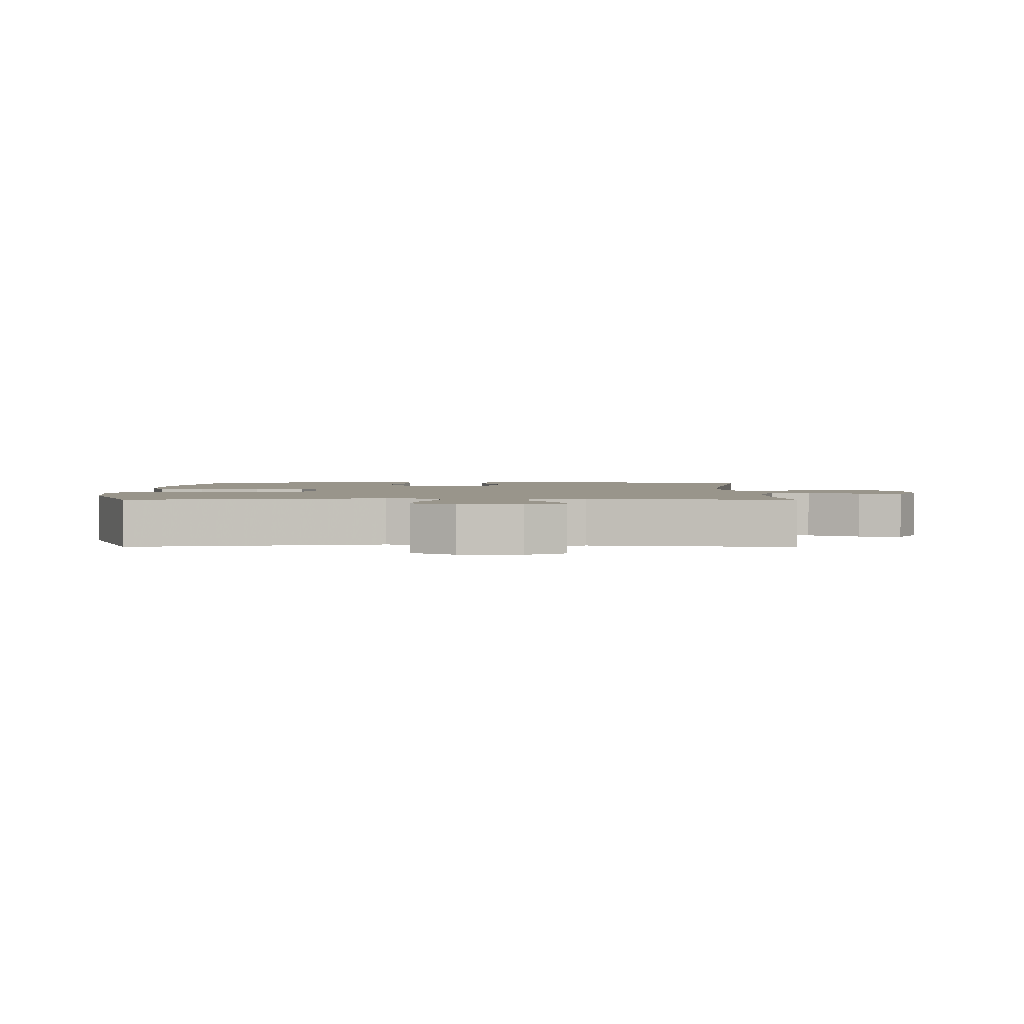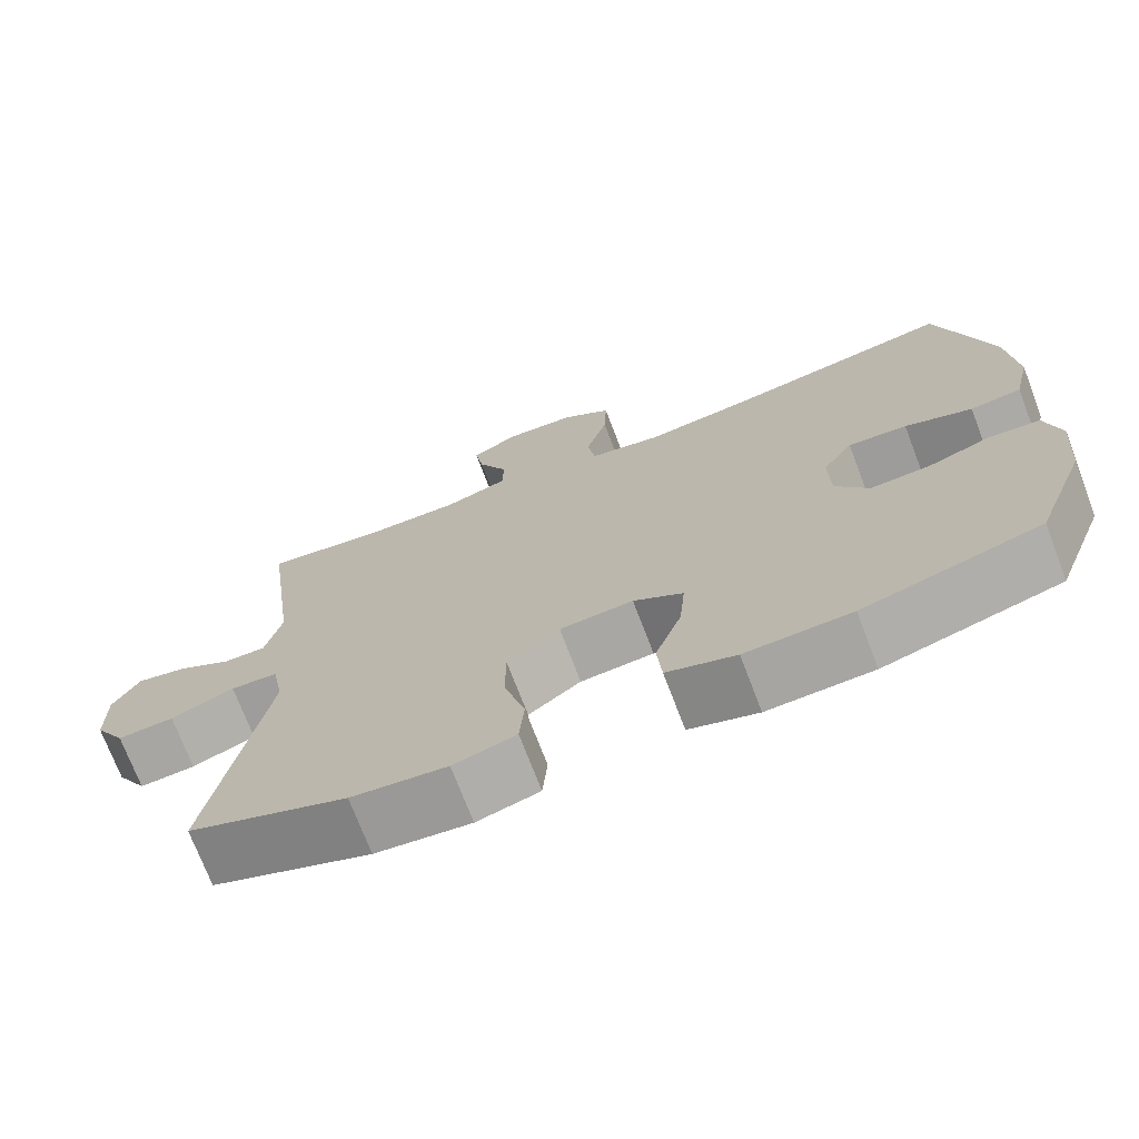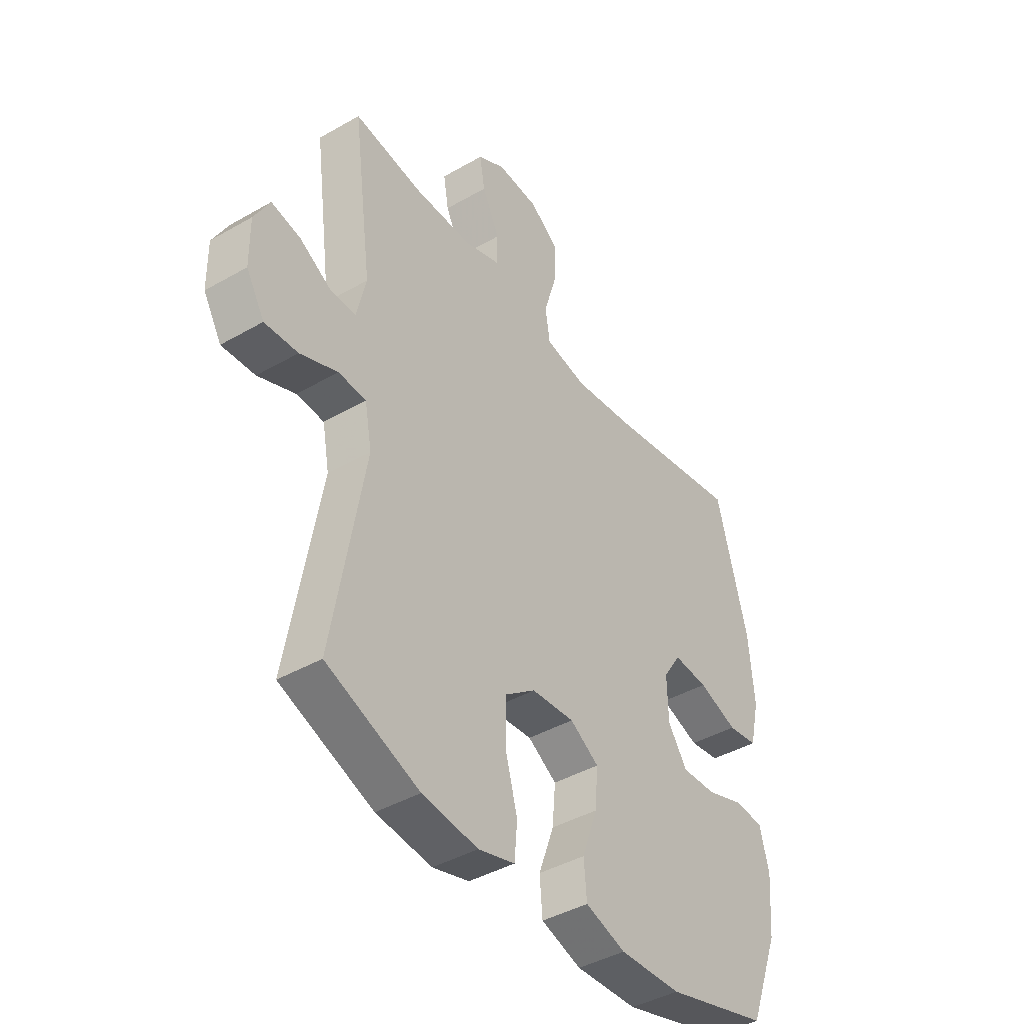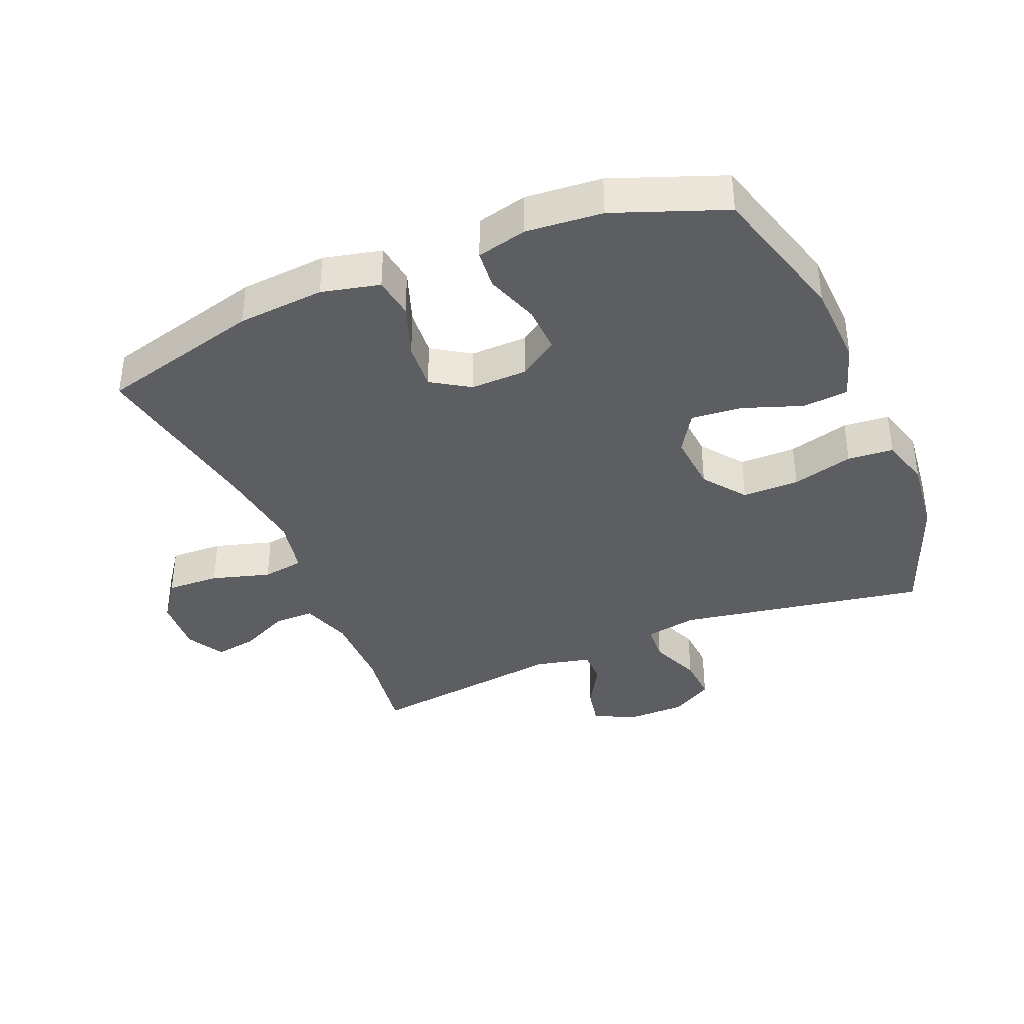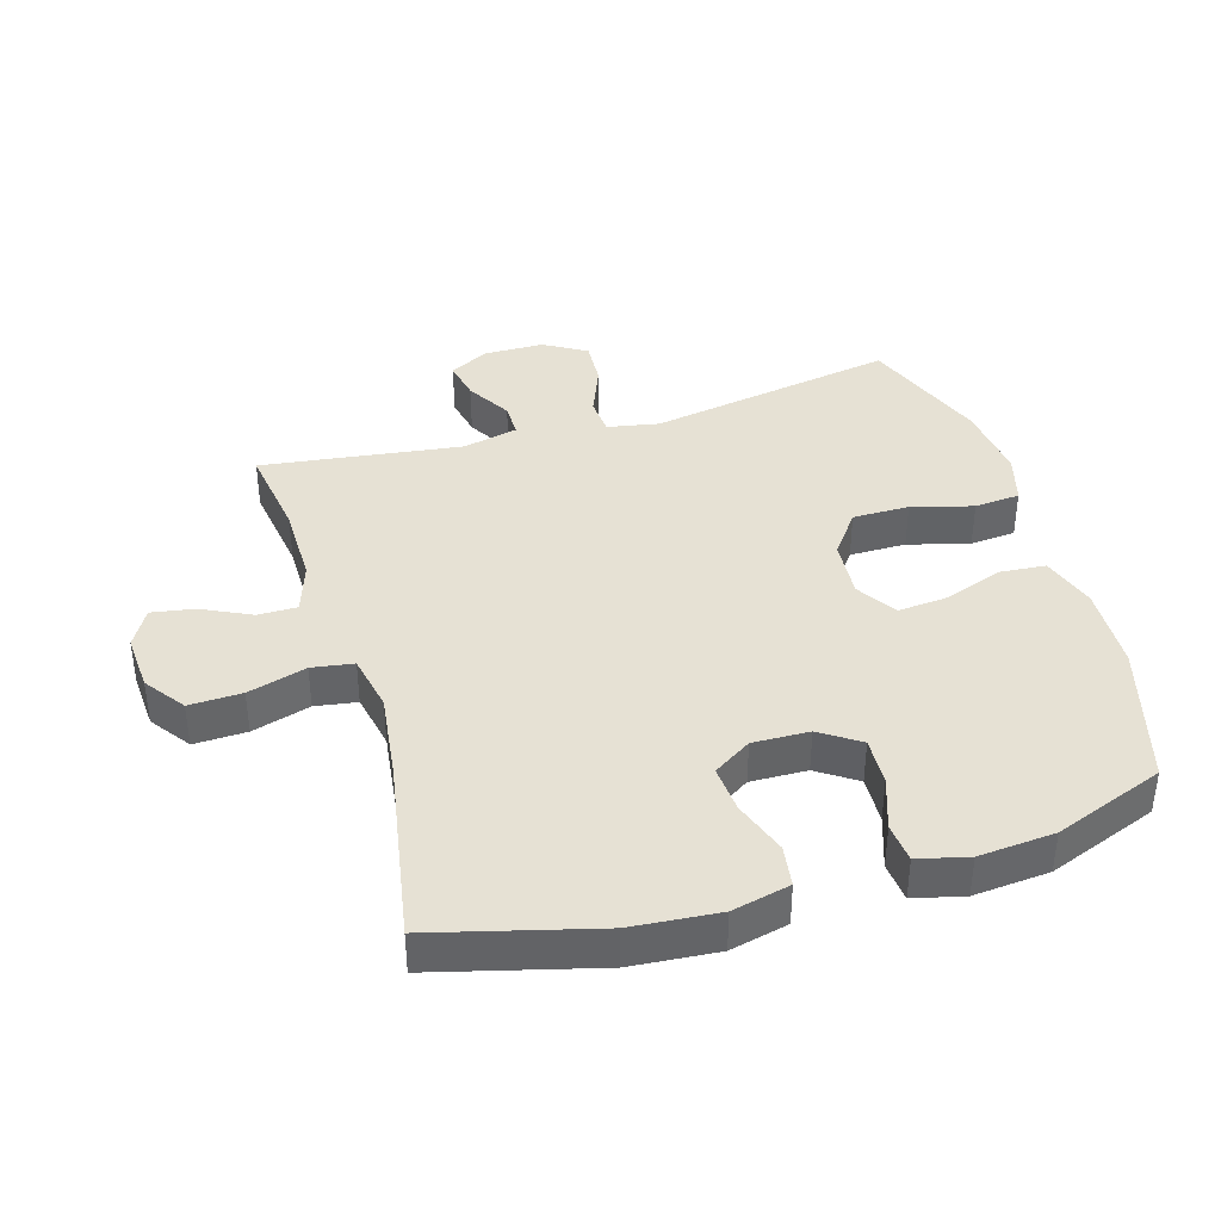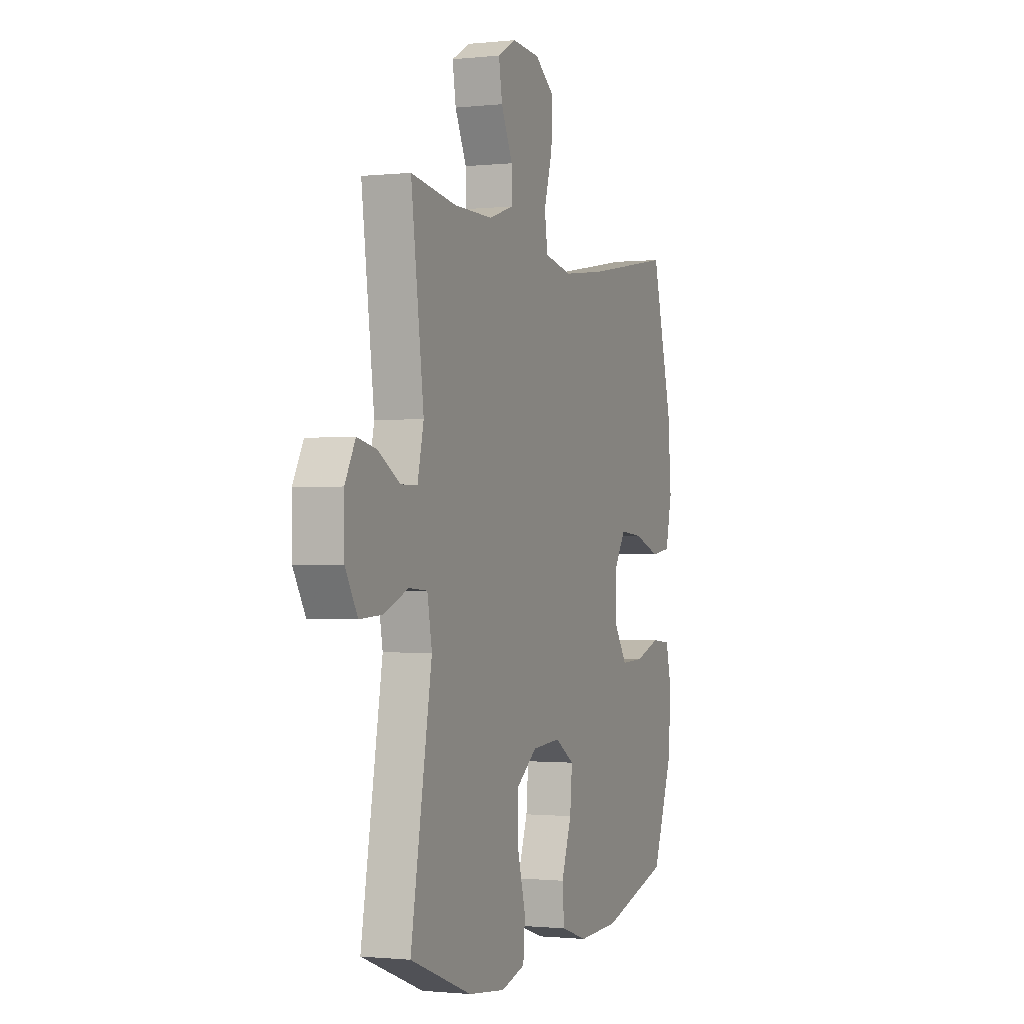
<metadata>
{"format":"obj","ext":"obj","renderer":"f3d","projection":"perspective","resolution":1024,"background":"white","views":[{"elev":2.2,"azim":-89.7,"up":"+Y"},{"elev":-72.6,"azim":20.9,"up":"+Z"},{"elev":-42.0,"azim":-55.3,"up":"+Z"},{"elev":-37.7,"azim":112.8,"up":"+Y"},{"elev":39.3,"azim":73.5,"up":"+Y"},{"elev":-1.0,"azim":-68.5,"up":"+Z"}]}
</metadata>
<code>
v -0.5 0.07 0.5
v -0.354 0.07 0.478
v -0.229 0.07 0.477
v -0.15 0.07 0.503
v -0.15 0.07 0.564
v -0.187 0.07 0.641
v -0.198 0.07 0.707
v -0.139 0.07 0.74
v -0.05 0.07 0.734
v 0.012 0.07 0.689
v 0.009 0.07 0.607
v -0.018 0.07 0.516
v -0.008 0.07 0.451
v 0.081 0.07 0.433
v 0.215 0.07 0.45
v 0.5 0.07 0.5
v 0.566 0.07 0.248
v 0.577 0.07 0.113
v 0.556 0.07 0.023
v 0.492 0.07 0.014
v 0.408 0.07 0.044
v 0.334 0.07 0.05
v 0.296 0.07 -0.009
v 0.298 0.07 -0.097
v 0.339 0.07 -0.158
v 0.413 0.07 -0.155
v 0.495 0.07 -0.127
v 0.556 0.07 -0.133
v 0.575 0.07 -0.211
v 0.565 0.07 -0.329
v 0.5 0.07 -0.5
v 0.279 0.07 -0.562
v 0.147 0.07 -0.567
v 0.061 0.07 -0.539
v 0.055 0.07 -0.468
v 0.088 0.07 -0.376
v 0.095 0.07 -0.297
v 0.033 0.07 -0.258
v -0.059 0.07 -0.265
v -0.125 0.07 -0.314
v -0.125 0.07 -0.402
v -0.099 0.07 -0.497
v -0.105 0.07 -0.568
v -0.183 0.07 -0.59
v -0.302 0.07 -0.576
v -0.5 0.07 -0.5
v -0.432 0.07 -0.114
v -0.447 0.07 -0.033
v -0.506 0.07 -0.029
v -0.586 0.07 -0.061
v -0.657 0.07 -0.065
v -0.696 0.07 0.001
v -0.697 0.07 0.095
v -0.664 0.07 0.156
v -0.602 0.07 0.143
v -0.532 0.07 0.102
v -0.479 0.07 0.102
v -0.459 0.07 0.188
v -0.5 0 0.5
v -0.354 0 0.478
v -0.229 0 0.477
v -0.15 0 0.503
v -0.15 0 0.564
v -0.187 0 0.641
v -0.198 0 0.707
v -0.139 0 0.74
v -0.05 0 0.734
v 0.012 0 0.689
v 0.009 0 0.607
v -0.018 0 0.516
v -0.008 0 0.451
v 0.081 0 0.433
v 0.215 0 0.45
v 0.5 0 0.5
v 0.566 0 0.248
v 0.577 0 0.113
v 0.556 0 0.023
v 0.492 0 0.014
v 0.408 0 0.044
v 0.334 0 0.05
v 0.296 0 -0.009
v 0.298 0 -0.097
v 0.339 0 -0.158
v 0.413 0 -0.155
v 0.495 0 -0.127
v 0.556 0 -0.133
v 0.575 0 -0.211
v 0.565 0 -0.329
v 0.5 0 -0.5
v 0.279 0 -0.562
v 0.147 0 -0.567
v 0.061 0 -0.539
v 0.055 0 -0.468
v 0.088 0 -0.376
v 0.095 0 -0.297
v 0.033 0 -0.258
v -0.059 0 -0.265
v -0.125 0 -0.314
v -0.125 0 -0.402
v -0.099 0 -0.497
v -0.105 0 -0.568
v -0.183 0 -0.59
v -0.302 0 -0.576
v -0.5 0 -0.5
v -0.432 0 -0.114
v -0.447 0 -0.033
v -0.506 0 -0.029
v -0.586 0 -0.061
v -0.657 0 -0.065
v -0.696 0 0.001
v -0.697 0 0.095
v -0.664 0 0.156
v -0.602 0 0.143
v -0.532 0 0.102
v -0.479 0 0.102
v -0.459 0 0.188
f 54 55 56
f 53 54 56
f 52 53 56
f 51 52 56
f 50 51 56
f 49 50 56
f 48 49 56 57
f 45 46 47
f 44 45 47
f 43 44 47
f 42 43 47
f 41 42 47
f 40 41 47 48
f 48 57 58
f 40 48 58
f 39 40 58
f 34 35 36
f 33 34 36
f 32 33 36
f 31 32 36
f 30 31 36
f 29 30 36
f 28 29 36
f 27 28 36
f 26 27 36
f 25 26 36 37
f 24 25 37 38
f 19 20 21
f 18 19 21
f 17 18 21
f 16 17 21
f 15 16 21
f 14 15 21 22
f 13 14 22 23
f 10 11 12
f 9 10 12
f 8 9 12
f 7 8 12
f 6 7 12
f 5 6 12
f 4 5 12 13
f 38 39 58
f 24 38 58
f 23 24 58
f 13 23 58
f 4 13 58
f 3 4 58
f 58 1 2
f 2 3 58
f 114 113 112
f 114 112 111
f 114 111 110
f 114 110 109
f 114 109 108
f 114 108 107
f 115 114 107 106
f 105 104 103
f 105 103 102
f 105 102 101
f 105 101 100
f 105 100 99
f 106 105 99 98
f 116 115 106
f 116 106 98
f 116 98 97
f 94 93 92
f 94 92 91
f 94 91 90
f 94 90 89
f 94 89 88
f 94 88 87
f 94 87 86
f 94 86 85
f 94 85 84
f 95 94 84 83
f 96 95 83 82
f 79 78 77
f 79 77 76
f 79 76 75
f 79 75 74
f 79 74 73
f 80 79 73 72
f 81 80 72 71
f 70 69 68
f 70 68 67
f 70 67 66
f 70 66 65
f 70 65 64
f 70 64 63
f 71 70 63 62
f 116 97 96
f 116 96 82
f 116 82 81
f 116 81 71
f 116 71 62
f 116 62 61
f 60 59 116
f 116 61 60
f 1 59 60 2
f 2 60 61 3
f 3 61 62 4
f 4 62 63 5
f 5 63 64 6
f 6 64 65 7
f 7 65 66 8
f 8 66 67 9
f 9 67 68 10
f 10 68 69 11
f 11 69 70 12
f 12 70 71 13
f 13 71 72 14
f 14 72 73 15
f 15 73 74 16
f 16 74 75 17
f 17 75 76 18
f 18 76 77 19
f 19 77 78 20
f 20 78 79 21
f 21 79 80 22
f 22 80 81 23
f 23 81 82 24
f 24 82 83 25
f 25 83 84 26
f 26 84 85 27
f 27 85 86 28
f 28 86 87 29
f 29 87 88 30
f 30 88 89 31
f 31 89 90 32
f 32 90 91 33
f 33 91 92 34
f 34 92 93 35
f 35 93 94 36
f 36 94 95 37
f 37 95 96 38
f 38 96 97 39
f 39 97 98 40
f 40 98 99 41
f 41 99 100 42
f 42 100 101 43
f 43 101 102 44
f 44 102 103 45
f 45 103 104 46
f 46 104 105 47
f 47 105 106 48
f 48 106 107 49
f 49 107 108 50
f 50 108 109 51
f 51 109 110 52
f 52 110 111 53
f 53 111 112 54
f 54 112 113 55
f 55 113 114 56
f 56 114 115 57
f 57 115 116 58
f 58 116 59 1

</code>
